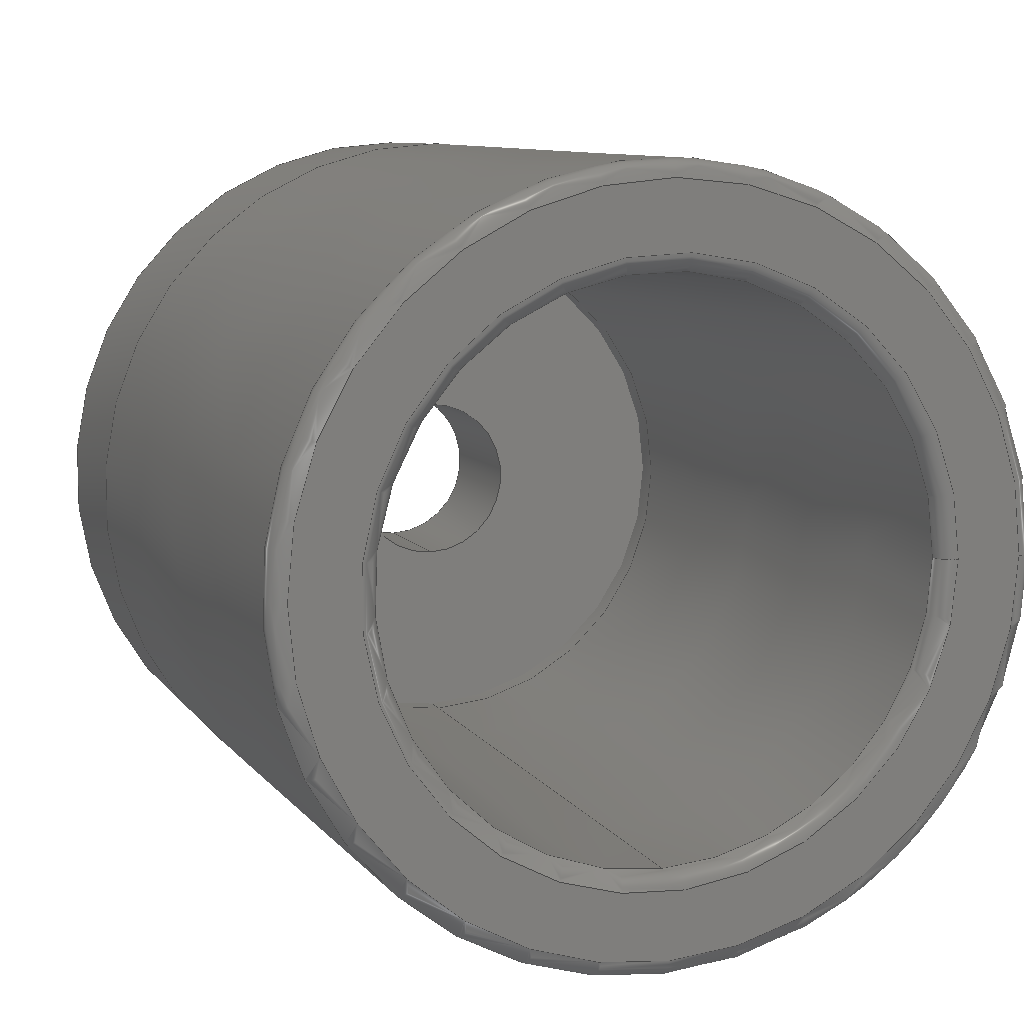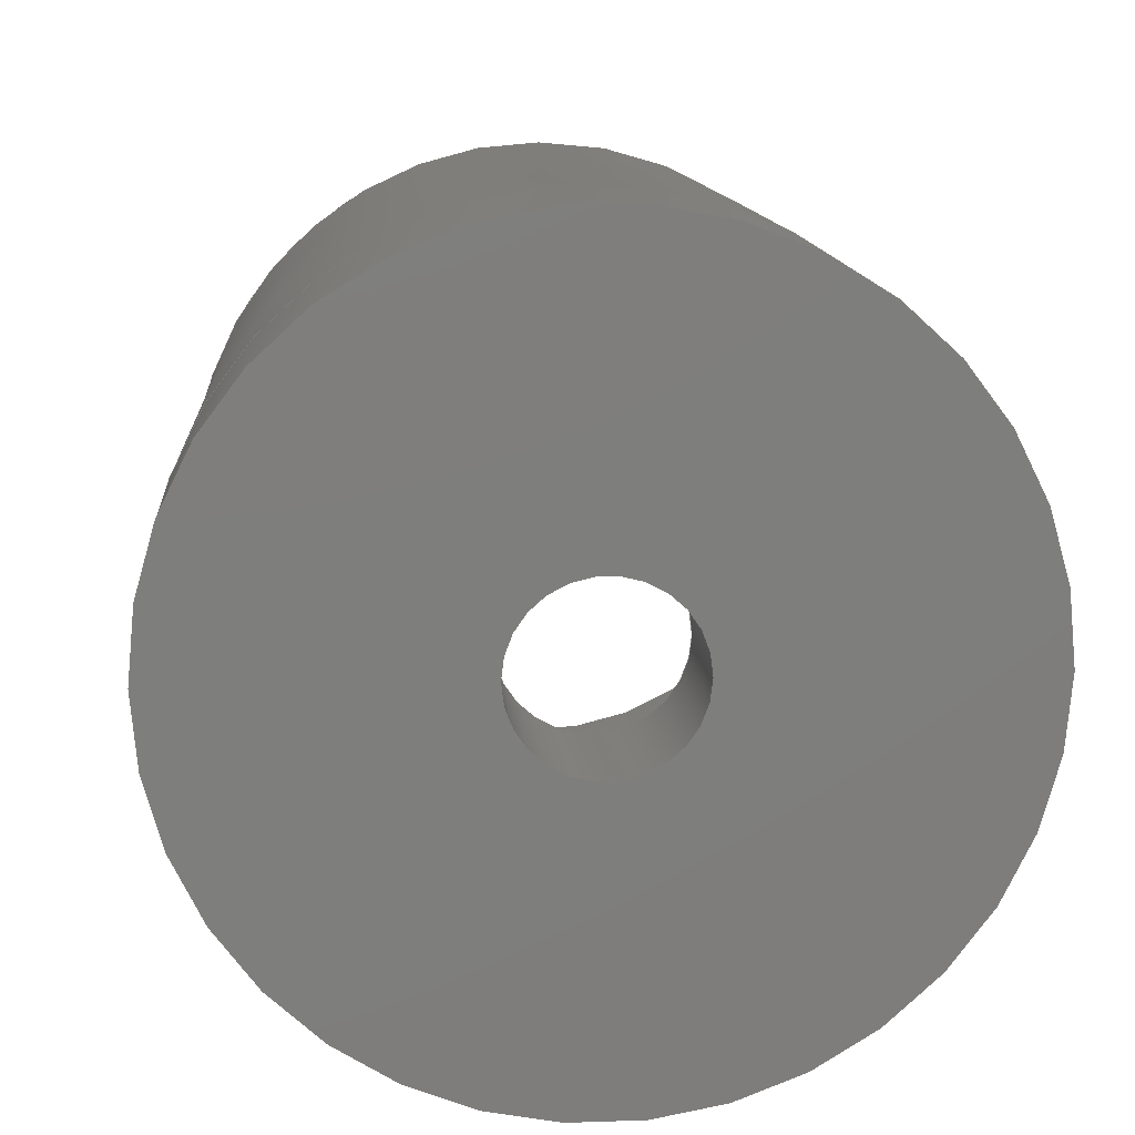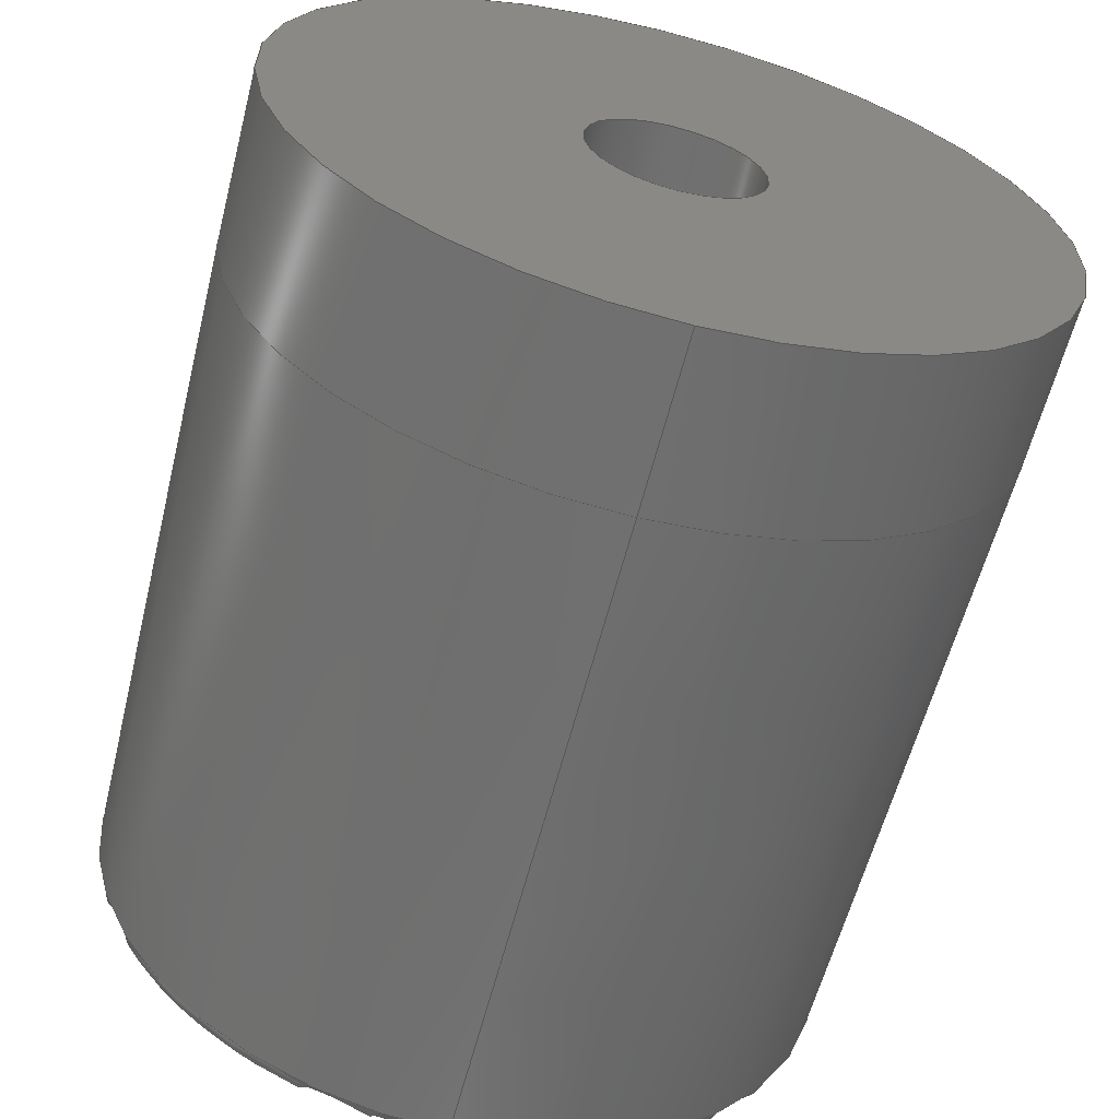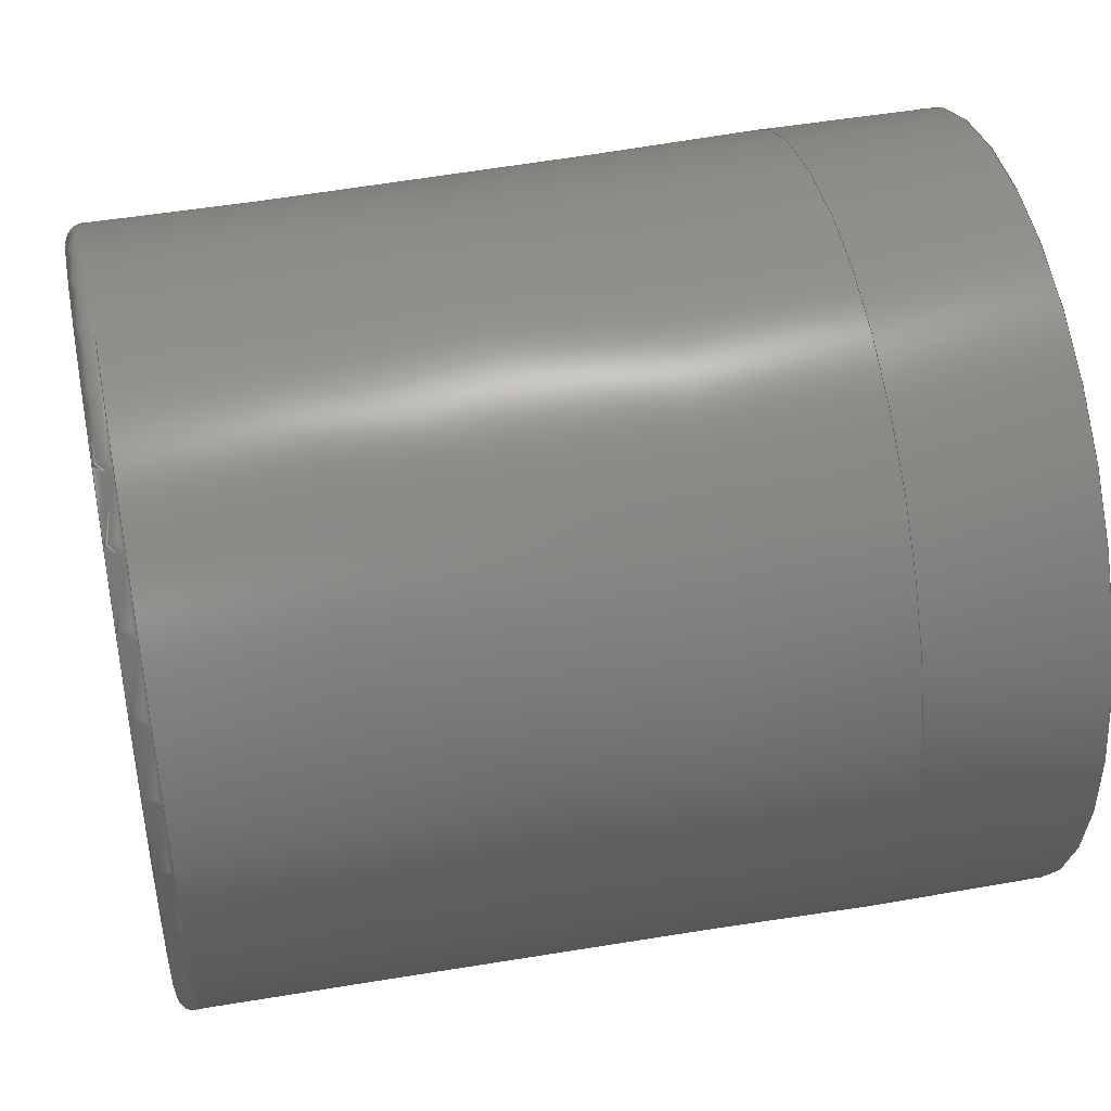
<metadata>
{"format":"step","ext":"step","renderer":"f3d","projection":"perspective","resolution":1024,"background":"white","views":[{"elev":8.7,"azim":-110.1,"up":"+Y"},{"elev":12.5,"azim":85.6,"up":"+Z"},{"elev":-62.1,"azim":75.6,"up":"+Y"},{"elev":45.9,"azim":-11.6,"up":"+Y"}]}
</metadata>
<code>
ISO-10303-21;
DATA;
#1=MECHANICAL_DESIGN_GEOMETRIC_PRESENTATION_REPRESENTATION('',(#4),#283);
#2=SHAPE_REPRESENTATION_RELATIONSHIP('SRR','None',#290,#3);
#3=ADVANCED_BREP_SHAPE_REPRESENTATION('',(#5),#282);
#4=STYLED_ITEM('',(#300),#5);
#5=MANIFOLD_SOLID_BREP('Internal_slip_connector',#145);
#6=CONICAL_SURFACE('',#177,11.08,0.0125);
#7=CONICAL_SURFACE('',#182,7.958,0.0125);
#8=TOROIDAL_SURFACE('',#170,10.34,0.5);
#9=TOROIDAL_SURFACE('',#178,8.452,0.5);
#10=FACE_BOUND('',#28,.T.);
#11=FACE_BOUND('',#31,.T.);
#12=FACE_BOUND('',#35,.T.);
#13=PLANE('',#162);
#14=PLANE('',#166);
#15=PLANE('',#175);
#16=FACE_OUTER_BOUND('',#26,.T.);
#17=FACE_OUTER_BOUND('',#27,.T.);
#18=FACE_OUTER_BOUND('',#29,.T.);
#19=FACE_OUTER_BOUND('',#30,.T.);
#20=FACE_OUTER_BOUND('',#32,.T.);
#21=FACE_OUTER_BOUND('',#33,.T.);
#22=FACE_OUTER_BOUND('',#34,.T.);
#23=FACE_OUTER_BOUND('',#36,.T.);
#24=FACE_OUTER_BOUND('',#37,.T.);
#25=FACE_OUTER_BOUND('',#38,.T.);
#26=EDGE_LOOP('',(#94,#95,#96,#97));
#27=EDGE_LOOP('',(#98));
#28=EDGE_LOOP('',(#99));
#29=EDGE_LOOP('',(#100,#101,#102,#103));
#30=EDGE_LOOP('',(#104));
#31=EDGE_LOOP('',(#105));
#32=EDGE_LOOP('',(#106,#107,#108,#109));
#33=EDGE_LOOP('',(#110,#111,#112,#113,#114));
#34=EDGE_LOOP('',(#115));
#35=EDGE_LOOP('',(#116));
#36=EDGE_LOOP('',(#117,#118,#119,#120,#121));
#37=EDGE_LOOP('',(#122,#123,#124,#125,#126));
#38=EDGE_LOOP('',(#127,#128,#129,#130,#131));
#39=LINE('',#243,#44);
#40=LINE('',#250,#45);
#41=LINE('',#257,#46);
#42=LINE('',#271,#47);
#43=LINE('',#279,#48);
#44=VECTOR('',#189,11.08);
#45=VECTOR('',#198,2.5);
#46=VECTOR('',#207,7.716);
#47=VECTOR('',#226,11.08);
#48=VECTOR('',#237,7.958);
#49=CIRCLE('',#160,11.08);
#50=CIRCLE('',#161,11.08);
#51=CIRCLE('',#163,2.5);
#52=CIRCLE('',#165,2.5);
#53=CIRCLE('',#167,7.716);
#54=CIRCLE('',#169,7.716);
#55=CIRCLE('',#171,10.84);
#56=CIRCLE('',#172,10.84);
#57=CIRCLE('',#173,0.5);
#58=CIRCLE('',#174,10.34);
#59=CIRCLE('',#176,8.452);
#60=CIRCLE('',#179,0.5);
#61=CIRCLE('',#180,7.952);
#62=CIRCLE('',#181,7.952);
#63=VERTEX_POINT('',#240);
#64=VERTEX_POINT('',#242);
#65=VERTEX_POINT('',#246);
#66=VERTEX_POINT('',#249);
#67=VERTEX_POINT('',#253);
#68=VERTEX_POINT('',#256);
#69=VERTEX_POINT('',#260);
#70=VERTEX_POINT('',#261);
#71=VERTEX_POINT('',#264);
#72=VERTEX_POINT('',#268);
#73=VERTEX_POINT('',#273);
#74=VERTEX_POINT('',#275);
#75=EDGE_CURVE('',#63,#63,#49,.T.);
#76=EDGE_CURVE('',#63,#64,#39,.T.);
#77=EDGE_CURVE('',#64,#64,#50,.T.);
#78=EDGE_CURVE('',#65,#65,#51,.T.);
#79=EDGE_CURVE('',#65,#66,#40,.T.);
#80=EDGE_CURVE('',#66,#66,#52,.T.);
#81=EDGE_CURVE('',#67,#67,#53,.T.);
#82=EDGE_CURVE('',#67,#68,#41,.T.);
#83=EDGE_CURVE('',#68,#68,#54,.T.);
#84=EDGE_CURVE('',#69,#70,#55,.T.);
#85=EDGE_CURVE('',#70,#69,#56,.T.);
#86=EDGE_CURVE('',#69,#71,#57,.T.);
#87=EDGE_CURVE('',#71,#71,#58,.T.);
#88=EDGE_CURVE('',#72,#72,#59,.T.);
#89=EDGE_CURVE('',#70,#64,#42,.T.);
#90=EDGE_CURVE('',#72,#73,#60,.T.);
#91=EDGE_CURVE('',#73,#74,#61,.T.);
#92=EDGE_CURVE('',#74,#73,#62,.T.);
#93=EDGE_CURVE('',#74,#68,#43,.T.);
#94=ORIENTED_EDGE('',*,*,#75,.F.);
#95=ORIENTED_EDGE('',*,*,#76,.T.);
#96=ORIENTED_EDGE('',*,*,#77,.F.);
#97=ORIENTED_EDGE('',*,*,#76,.F.);
#98=ORIENTED_EDGE('',*,*,#75,.T.);
#99=ORIENTED_EDGE('',*,*,#78,.F.);
#100=ORIENTED_EDGE('',*,*,#78,.T.);
#101=ORIENTED_EDGE('',*,*,#79,.T.);
#102=ORIENTED_EDGE('',*,*,#80,.F.);
#103=ORIENTED_EDGE('',*,*,#79,.F.);
#104=ORIENTED_EDGE('',*,*,#81,.F.);
#105=ORIENTED_EDGE('',*,*,#80,.T.);
#106=ORIENTED_EDGE('',*,*,#81,.T.);
#107=ORIENTED_EDGE('',*,*,#82,.T.);
#108=ORIENTED_EDGE('',*,*,#83,.T.);
#109=ORIENTED_EDGE('',*,*,#82,.F.);
#110=ORIENTED_EDGE('',*,*,#84,.T.);
#111=ORIENTED_EDGE('',*,*,#85,.T.);
#112=ORIENTED_EDGE('',*,*,#86,.T.);
#113=ORIENTED_EDGE('',*,*,#87,.T.);
#114=ORIENTED_EDGE('',*,*,#86,.F.);
#115=ORIENTED_EDGE('',*,*,#87,.F.);
#116=ORIENTED_EDGE('',*,*,#88,.F.);
#117=ORIENTED_EDGE('',*,*,#84,.F.);
#118=ORIENTED_EDGE('',*,*,#85,.F.);
#119=ORIENTED_EDGE('',*,*,#89,.T.);
#120=ORIENTED_EDGE('',*,*,#77,.T.);
#121=ORIENTED_EDGE('',*,*,#89,.F.);
#122=ORIENTED_EDGE('',*,*,#88,.T.);
#123=ORIENTED_EDGE('',*,*,#90,.T.);
#124=ORIENTED_EDGE('',*,*,#91,.T.);
#125=ORIENTED_EDGE('',*,*,#92,.T.);
#126=ORIENTED_EDGE('',*,*,#90,.F.);
#127=ORIENTED_EDGE('',*,*,#92,.F.);
#128=ORIENTED_EDGE('',*,*,#93,.T.);
#129=ORIENTED_EDGE('',*,*,#83,.F.);
#130=ORIENTED_EDGE('',*,*,#93,.F.);
#131=ORIENTED_EDGE('',*,*,#91,.F.);
#132=CYLINDRICAL_SURFACE('',#159,11.08);
#133=CYLINDRICAL_SURFACE('',#164,2.5);
#134=CYLINDRICAL_SURFACE('',#168,7.716);
#135=ADVANCED_FACE('',(#16),#132,.T.);
#136=ADVANCED_FACE('',(#17,#10),#13,.T.);
#137=ADVANCED_FACE('',(#18),#133,.F.);
#138=ADVANCED_FACE('',(#19,#11),#14,.T.);
#139=ADVANCED_FACE('',(#20),#134,.F.);
#140=ADVANCED_FACE('',(#21),#8,.T.);
#141=ADVANCED_FACE('',(#22,#12),#15,.F.);
#142=ADVANCED_FACE('',(#23),#6,.T.);
#143=ADVANCED_FACE('',(#24),#9,.T.);
#144=ADVANCED_FACE('',(#25),#7,.F.);
#145=CLOSED_SHELL('',(#135,#136,#137,#138,#139,#140,#141,#142,#143,#144));
#146=DERIVED_UNIT_ELEMENT(#148,1);
#147=DERIVED_UNIT_ELEMENT(#285,-3);
#148=(
MASS_UNIT()
NAMED_UNIT(*)
SI_UNIT(.KILO.,.GRAM.)
);
#149=DERIVED_UNIT((#146,#147));
#150=MEASURE_REPRESENTATION_ITEM('density measure',
POSITIVE_RATIO_MEASURE(7850),#149);
#151=PROPERTY_DEFINITION_REPRESENTATION(#156,#153);
#152=PROPERTY_DEFINITION_REPRESENTATION(#157,#154);
#153=REPRESENTATION('material name',(#155),#282);
#154=REPRESENTATION('density',(#150),#282);
#155=DESCRIPTIVE_REPRESENTATION_ITEM('Steel','Steel');
#156=PROPERTY_DEFINITION('material property','material name',#292);
#157=PROPERTY_DEFINITION('material property','density of part',#292);
#158=AXIS2_PLACEMENT_3D('placement',#238,#183,#184);
#159=AXIS2_PLACEMENT_3D('',#239,#185,#186);
#160=AXIS2_PLACEMENT_3D('',#241,#187,#188);
#161=AXIS2_PLACEMENT_3D('',#244,#190,#191);
#162=AXIS2_PLACEMENT_3D('',#245,#192,#193);
#163=AXIS2_PLACEMENT_3D('',#247,#194,#195);
#164=AXIS2_PLACEMENT_3D('',#248,#196,#197);
#165=AXIS2_PLACEMENT_3D('',#251,#199,#200);
#166=AXIS2_PLACEMENT_3D('',#252,#201,#202);
#167=AXIS2_PLACEMENT_3D('',#254,#203,#204);
#168=AXIS2_PLACEMENT_3D('',#255,#205,#206);
#169=AXIS2_PLACEMENT_3D('',#258,#208,#209);
#170=AXIS2_PLACEMENT_3D('',#259,#210,#211);
#171=AXIS2_PLACEMENT_3D('',#262,#212,#213);
#172=AXIS2_PLACEMENT_3D('',#263,#214,#215);
#173=AXIS2_PLACEMENT_3D('',#265,#216,#217);
#174=AXIS2_PLACEMENT_3D('',#266,#218,#219);
#175=AXIS2_PLACEMENT_3D('',#267,#220,#221);
#176=AXIS2_PLACEMENT_3D('',#269,#222,#223);
#177=AXIS2_PLACEMENT_3D('',#270,#224,#225);
#178=AXIS2_PLACEMENT_3D('',#272,#227,#228);
#179=AXIS2_PLACEMENT_3D('',#274,#229,#230);
#180=AXIS2_PLACEMENT_3D('',#276,#231,#232);
#181=AXIS2_PLACEMENT_3D('',#277,#233,#234);
#182=AXIS2_PLACEMENT_3D('',#278,#235,#236);
#183=DIRECTION('axis',(0,0,1));
#184=DIRECTION('refdir',(1,0,0));
#185=DIRECTION('center_axis',(1,0,0));
#186=DIRECTION('ref_axis',(0,1,0));
#187=DIRECTION('center_axis',(1,0,0));
#188=DIRECTION('ref_axis',(0,0,-1));
#189=DIRECTION('',(-1,0,0));
#190=DIRECTION('center_axis',(-1,0,0));
#191=DIRECTION('ref_axis',(0,1,0));
#192=DIRECTION('center_axis',(1,0,0));
#193=DIRECTION('ref_axis',(0,0,-1));
#194=DIRECTION('center_axis',(1,0,0));
#195=DIRECTION('ref_axis',(0,0,-1));
#196=DIRECTION('center_axis',(1,0,0));
#197=DIRECTION('ref_axis',(0,1,0));
#198=DIRECTION('',(-1,0,0));
#199=DIRECTION('center_axis',(1,0,0));
#200=DIRECTION('ref_axis',(0,0,-1));
#201=DIRECTION('center_axis',(-1,0,0));
#202=DIRECTION('ref_axis',(0,0,1));
#203=DIRECTION('center_axis',(1,0,0));
#204=DIRECTION('ref_axis',(0,0,-1));
#205=DIRECTION('center_axis',(1,0,0));
#206=DIRECTION('ref_axis',(0,1,0));
#207=DIRECTION('',(-1,0,0));
#208=DIRECTION('center_axis',(-1,0,0));
#209=DIRECTION('ref_axis',(0,1,0));
#210=DIRECTION('center_axis',(1,0,0));
#211=DIRECTION('ref_axis',(0,0,-1));
#212=DIRECTION('center_axis',(-1,0,0));
#213=DIRECTION('ref_axis',(0,-1,1.225e-16));
#214=DIRECTION('center_axis',(-1,0,0));
#215=DIRECTION('ref_axis',(0,-1,1.225e-16));
#216=DIRECTION('center_axis',(0,-1,-1.024e-16));
#217=DIRECTION('ref_axis',(0,-1.024e-16,1));
#218=DIRECTION('center_axis',(1,0,0));
#219=DIRECTION('ref_axis',(0,-1,1.225e-16));
#220=DIRECTION('center_axis',(1,0,0));
#221=DIRECTION('ref_axis',(0,0,-1));
#222=DIRECTION('center_axis',(-1,0,0));
#223=DIRECTION('ref_axis',(0,-1,1.225e-16));
#224=DIRECTION('center_axis',(1,0,0));
#225=DIRECTION('ref_axis',(0,1,0));
#226=DIRECTION('',(0.9999,-0.0125,1.531e-18));
#227=DIRECTION('center_axis',(1,0,0));
#228=DIRECTION('ref_axis',(0,0,-1));
#229=DIRECTION('center_axis',(0,-1,-1.24e-16));
#230=DIRECTION('ref_axis',(0,-1.24e-16,1));
#231=DIRECTION('center_axis',(1,0,0));
#232=DIRECTION('ref_axis',(0,-1,0));
#233=DIRECTION('center_axis',(1,0,0));
#234=DIRECTION('ref_axis',(0,-1,0));
#235=DIRECTION('center_axis',(-1,0,0));
#236=DIRECTION('ref_axis',(0,1,0));
#237=DIRECTION('',(0.9999,0.0125,1.531e-18));
#238=CARTESIAN_POINT('',(0,0,0));
#239=CARTESIAN_POINT('Origin',(37.23,-6,0));
#240=CARTESIAN_POINT('',(39.71,-17.08,-1.357e-15));
#241=CARTESIAN_POINT('Origin',(39.71,-6,0));
#242=CARTESIAN_POINT('',(34.75,-17.08,-1.357e-15));
#243=CARTESIAN_POINT('',(37.23,-17.08,-1.357e-15));
#244=CARTESIAN_POINT('Origin',(34.75,-6,0));
#245=CARTESIAN_POINT('Origin',(39.71,-3.5,0));
#246=CARTESIAN_POINT('',(39.71,-8.5,-3.062e-16));
#247=CARTESIAN_POINT('Origin',(39.71,-6,0));
#248=CARTESIAN_POINT('Origin',(37.6,-6,0));
#249=CARTESIAN_POINT('',(35.5,-8.5,-3.062e-16));
#250=CARTESIAN_POINT('',(37.6,-8.5,-3.062e-16));
#251=CARTESIAN_POINT('Origin',(35.5,-6,0));
#252=CARTESIAN_POINT('Origin',(35.5,1.716,0));
#253=CARTESIAN_POINT('',(35.5,-13.72,-9.45e-16));
#254=CARTESIAN_POINT('Origin',(35.5,-6,0));
#255=CARTESIAN_POINT('Origin',(35.12,-6,0));
#256=CARTESIAN_POINT('',(34.75,-13.72,-9.45e-16));
#257=CARTESIAN_POINT('',(35.12,-13.72,-9.45e-16));
#258=CARTESIAN_POINT('Origin',(34.75,-6,0));
#259=CARTESIAN_POINT('Origin',(15.9,-6,0));
#260=CARTESIAN_POINT('',(15.89,-6,10.84));
#261=CARTESIAN_POINT('',(15.89,-16.84,1.328e-15));
#262=CARTESIAN_POINT('Origin',(15.89,-6,0));
#263=CARTESIAN_POINT('Origin',(15.89,-6,0));
#264=CARTESIAN_POINT('',(15.4,-6,10.34));
#265=CARTESIAN_POINT('Origin',(15.9,-6,10.34));
#266=CARTESIAN_POINT('Origin',(15.4,-6,0));
#267=CARTESIAN_POINT('Origin',(15.4,-6,0));
#268=CARTESIAN_POINT('',(15.4,-6,8.452));
#269=CARTESIAN_POINT('Origin',(15.4,-6,0));
#270=CARTESIAN_POINT('Origin',(34.75,-6,0));
#271=CARTESIAN_POINT('',(34.75,-17.08,1.357e-15));
#272=CARTESIAN_POINT('Origin',(15.9,-6,0));
#273=CARTESIAN_POINT('',(15.89,-6,7.952));
#274=CARTESIAN_POINT('Origin',(15.9,-6,8.452));
#275=CARTESIAN_POINT('',(15.89,-13.95,-9.738e-16));
#276=CARTESIAN_POINT('Origin',(15.89,-6,-9.738e-16));
#277=CARTESIAN_POINT('Origin',(15.89,-6,-9.738e-16));
#278=CARTESIAN_POINT('Origin',(15.4,-6,0));
#279=CARTESIAN_POINT('',(15.4,-13.96,-9.746e-16));
#280=UNCERTAINTY_MEASURE_WITH_UNIT(LENGTH_MEASURE(0.01),#284,
'DISTANCE_ACCURACY_VALUE',
'Maximum model space distance between geometric entities at asserted c
onnectivities');
#281=UNCERTAINTY_MEASURE_WITH_UNIT(LENGTH_MEASURE(0.01),#284,
'DISTANCE_ACCURACY_VALUE',
'Maximum model space distance between geometric entities at asserted c
onnectivities');
#282=(
GEOMETRIC_REPRESENTATION_CONTEXT(3)
GLOBAL_UNCERTAINTY_ASSIGNED_CONTEXT((#280))
GLOBAL_UNIT_ASSIGNED_CONTEXT((#284,#286,#287))
REPRESENTATION_CONTEXT('','3D')
);
#283=(
GEOMETRIC_REPRESENTATION_CONTEXT(3)
GLOBAL_UNCERTAINTY_ASSIGNED_CONTEXT((#281))
GLOBAL_UNIT_ASSIGNED_CONTEXT((#284,#286,#287))
REPRESENTATION_CONTEXT('','3D')
);
#284=(
LENGTH_UNIT()
NAMED_UNIT(*)
SI_UNIT(.MILLI.,.METRE.)
);
#285=(
LENGTH_UNIT()
NAMED_UNIT(*)
SI_UNIT($,.METRE.)
);
#286=(
NAMED_UNIT(*)
PLANE_ANGLE_UNIT()
SI_UNIT($,.RADIAN.)
);
#287=(
NAMED_UNIT(*)
SI_UNIT($,.STERADIAN.)
SOLID_ANGLE_UNIT()
);
#288=SHAPE_DEFINITION_REPRESENTATION(#289,#290);
#289=PRODUCT_DEFINITION_SHAPE('',$,#292);
#290=SHAPE_REPRESENTATION('',(#158),#282);
#291=PRODUCT_DEFINITION_CONTEXT('part definition',#296,'design');
#292=PRODUCT_DEFINITION('P-TET-000137-0','TETRA Sensirion adapter male',
#293,#291);
#293=PRODUCT_DEFINITION_FORMATION('',$,#298);
#294=PRODUCT_RELATED_PRODUCT_CATEGORY('TETRA Sensirion adapter male',
'TETRA Sensirion adapter male',(#298));
#295=APPLICATION_PROTOCOL_DEFINITION('international standard',
'automotive_design',2009,#296);
#296=APPLICATION_CONTEXT(
'Core Data for Automotive Mechanical Design Process');
#297=PRODUCT_CONTEXT('part definition',#296,'mechanical');
#298=PRODUCT('P-TET-000137-0','TETRA Sensirion adapter male',$,(#297));
#299=PRESENTATION_STYLE_ASSIGNMENT((#301));
#300=PRESENTATION_STYLE_ASSIGNMENT((#302));
#301=SURFACE_STYLE_USAGE(.BOTH.,#303);
#302=SURFACE_STYLE_USAGE(.BOTH.,#304);
#303=SURFACE_SIDE_STYLE('',(#305));
#304=SURFACE_SIDE_STYLE('',(#306));
#305=SURFACE_STYLE_FILL_AREA(#307);
#306=SURFACE_STYLE_FILL_AREA(#308);
#307=FILL_AREA_STYLE('Steel - Satin',(#309));
#308=FILL_AREA_STYLE('Steel - Satin',(#310));
#309=FILL_AREA_STYLE_COLOUR('Steel - Satin',#311);
#310=FILL_AREA_STYLE_COLOUR('Steel - Satin',#312);
#311=COLOUR_RGB('Steel - Satin',0.6275,0.6275,0.6275);
#312=COLOUR_RGB('Steel - Satin',1,0.4745,0.2314);
ENDSEC;
END-ISO-10303-21;

</code>
